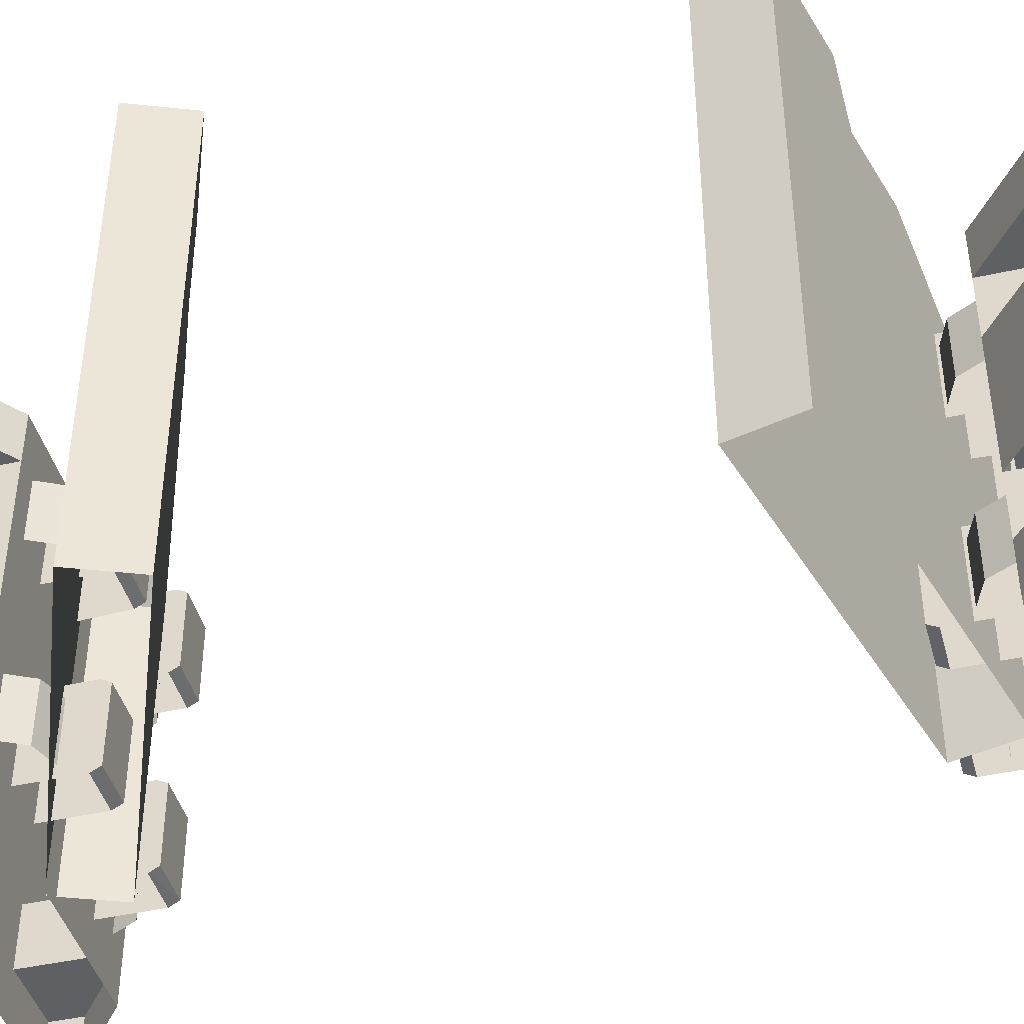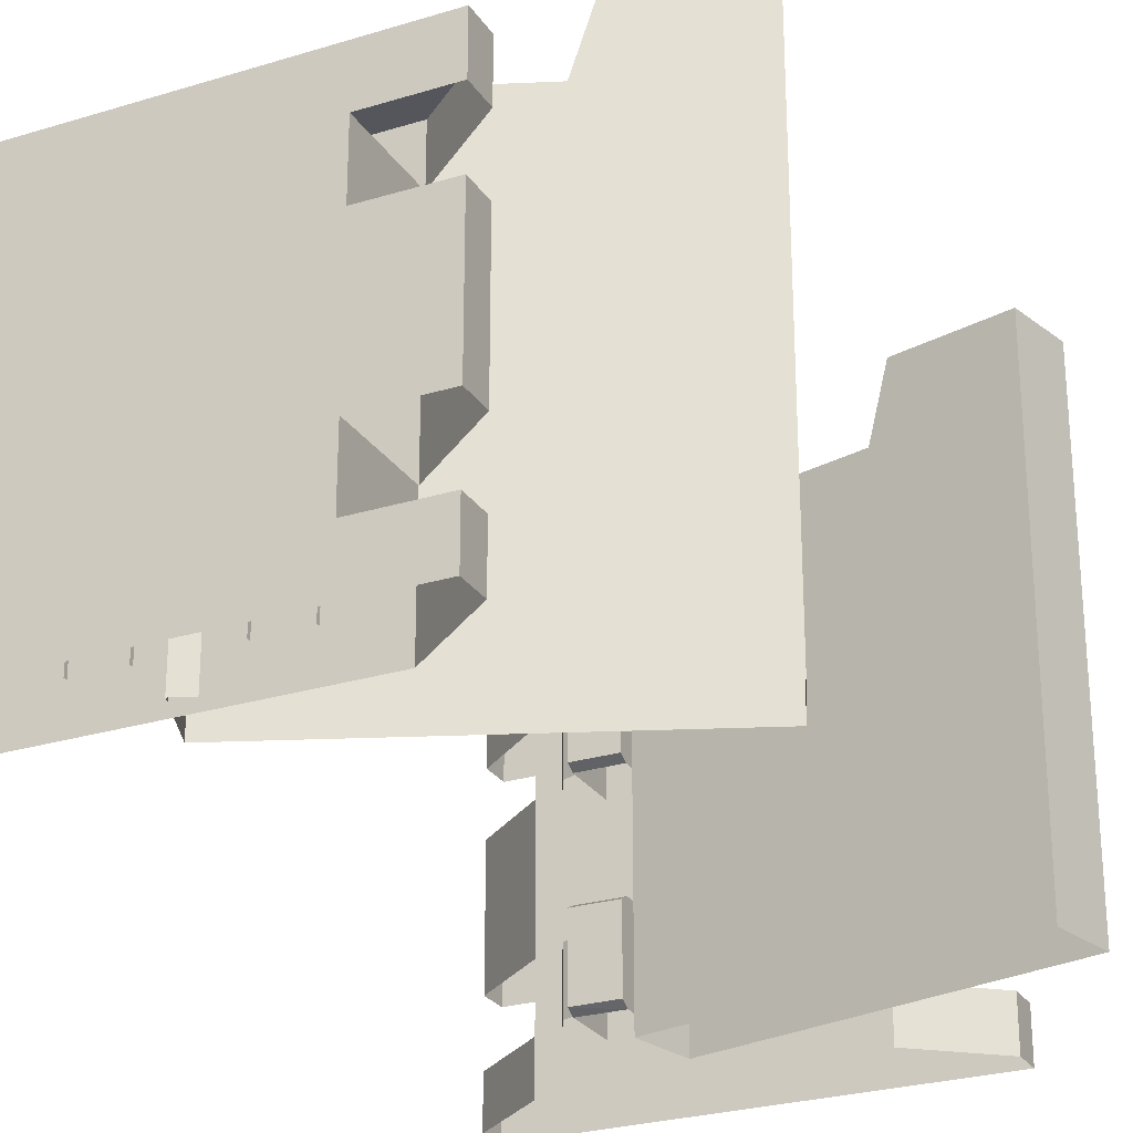
<metadata>
{"format":"obj","ext":"obj","renderer":"f3d","projection":"perspective","resolution":1024,"background":"white","views":[{"elev":-43.5,"azim":-75.1,"up":"+Z"},{"elev":-26.3,"azim":-154.1,"up":"+Z"}]}
</metadata>
<code>
g zhanchang_fuben_367_men03
v 185 384.3 301.1
v 185 384.3 258.9
v 122 384.3 258.9
v 122 384.3 301.1
v 185 384.3 301.1
v 185 358.3 301.1
v 185 358.3 258.9
v 185 384.3 258.9
v 122 307.9 301.1
v 122 307.9 258.9
v -0.000994 384.3 301.1
v -0.00084 307.9 301.1
v 122 307.9 301.1
v 122 384.3 301.1
v -0.00084 307.9 301.1
v -0.000798 307.9 258.9
v 122 307.9 258.9
v 122 307.9 301.1
v 185 384.3 206.4
v 185 384.3 94.73
v 122 384.3 94.73
v 122 384.3 206.6
v 185 358.3 94.73
v 185 384.3 94.73
v 185 384.3 206.4
v 185 358.3 206.4
v 122 307.9 94.73
v 122 307.9 206.6
v 185 358.3 0.000138
v 185 384.3 0.000123
v 185 384.3 42.26
v 185 358.3 42.26
v -0.000576 307.9 -7.6e-05
v 122 307.9 7.7e-05
v 122 307.9 42.22
v -0.000618 307.9 42.22
v 122 307.9 7.7e-05
v 122 307.9 42.22
v 122 307.9 94.73
v 122 307.9 206.6
v -0.000754 307.9 206.6
v -0.000662 307.9 94.73
v 122 384.3 6.2e-05
v -0.000737 384.3 -7.6e-05
v -0.000772 384.3 42.22
v 122 384.3 42.22
v 185 384.3 301.1
v 185 358.3 301.1
v -0.000994 384.3 301.1
v -0.000959 384.3 258.9
v -0.000908 384.3 206.6
v -0.000815 384.3 94.73
v 185 384.3 0.000123
v 185 384.3 42.26
v 122 384.3 258.9
v 122 307.9 258.9
v 122 307.9 206.6
v 122 384.3 206.6
v 122 384.3 94.73
v 122 307.9 94.73
v 122 307.9 42.22
v 122 384.3 42.22
v 185 358.3 42.26
v 185 384.3 42.26
v 122 384.3 42.22
v 122 307.9 42.22
v 185 358.3 206.4
v 185 384.3 206.4
v 122 384.3 206.6
v 122 307.9 206.6
v 32.76 310.8 270.8
v 32.76 257.7 270.8
v 70.59 257.7 270.8
v 70.59 310.8 270.8
v 70.59 257.8 196.7
v 70.59 310.8 196.7
v 70.59 310.8 270.8
v 70.59 257.7 270.8
v 70.59 249.8 201.1
v 70.59 249.8 266.5
v 32.76 249.8 266.5
v 32.76 249.8 201.1
v 32.76 249.8 266.5
v 70.59 249.8 266.5
v 70.59 249.8 201.1
v 32.76 249.8 201.1
v 32.76 257.7 196.8
v 70.59 257.8 196.7
v 92.12 287.8 207.4
v 92.12 287.8 259.8
v 69.76 279.3 259.8
v 69.76 279.3 207.4
v 103.9 310.7 259.8
v 103.9 310.7 207.4
v 70.23 310.7 259.8
v 69.76 279.3 259.8
v 92.12 287.8 259.8
v 103.9 310.7 259.8
v 70.59 249.8 201.1
v 70.59 249.8 266.5
v 32.76 310.8 106.1
v 32.76 257.7 106.1
v 70.59 257.7 106.1
v 70.59 310.8 106.1
v 70.59 257.8 32.07
v 70.59 310.8 32.07
v 70.59 310.8 106.1
v 70.59 257.7 106.1
v 70.59 249.8 36.42
v 70.59 249.8 101.9
v 32.76 249.8 101.9
v 32.76 249.8 36.42
v 32.76 249.8 101.9
v 70.59 249.8 101.9
v 70.59 249.8 36.42
v 32.76 249.8 36.42
v 32.76 257.7 31.84
v 70.59 257.8 32.07
v 92.12 287.8 42.72
v 92.12 287.8 95.19
v 69.76 279.3 95.19
v 69.76 279.3 42.72
v 103.9 310.7 95.19
v 103.9 310.7 42.72
v 70.23 310.7 95.19
v 69.76 279.3 95.19
v 92.12 287.8 95.19
v 103.9 310.7 95.19
v 70.59 249.8 36.42
v 70.59 249.8 101.9
v -185 384.3 301.1
v -122 384.3 301.1
v -122 384.3 258.9
v -185 384.3 258.9
v -185 384.3 301.1
v -185 384.3 258.9
v -185 358.3 258.9
v -185 358.3 301.1
v -122 307.9 258.9
v -122 307.9 301.1
v -122 384.3 301.1
v -122 307.9 301.1
v -122 307.9 301.1
v -122 307.9 258.9
v -185 384.3 206.4
v -122 384.3 206.6
v -122 384.3 94.73
v -185 384.3 94.73
v -185 358.3 94.73
v -185 358.3 206.4
v -185 384.3 206.4
v -185 384.3 94.73
v -122 307.9 94.73
v -122 307.9 206.6
v -185 358.3 -0.000228
v -185 358.3 42.26
v -185 384.3 42.26
v -185 384.3 -0.000228
v -0.000618 307.9 42.22
v -122 307.9 42.22
v -122 307.9 -0.000167
v -122 307.9 -0.000167
v -122 307.9 42.22
v -122 307.9 94.73
v -0.000754 307.9 206.6
v -122 307.9 206.6
v -122 384.3 -0.000183
v -122 384.3 42.22
v -185 384.3 301.1
v -185 358.3 301.1
v -185 384.3 -0.000228
v -185 384.3 42.26
v -122 384.3 258.9
v -122 384.3 206.6
v -122 307.9 206.6
v -122 307.9 258.9
v -122 384.3 94.73
v -122 384.3 42.22
v -122 307.9 42.22
v -122 307.9 94.73
v -185 358.3 42.26
v -122 307.9 42.22
v -122 384.3 42.22
v -185 384.3 42.26
v -185 358.3 206.4
v -122 307.9 206.6
v -122 384.3 206.6
v -185 384.3 206.4
v -32.76 310.8 270.8
v -70.59 310.8 270.8
v -70.59 257.7 270.8
v -32.76 257.7 270.8
v -70.59 257.8 196.7
v -70.59 257.7 270.8
v -70.59 310.8 270.8
v -70.59 310.8 196.7
v -70.59 249.8 201.1
v -32.76 249.8 201.1
v -32.76 249.8 266.5
v -70.59 249.8 266.5
v -70.59 249.8 266.5
v -32.76 249.8 266.5
v -70.59 249.8 201.1
v -70.59 257.8 196.7
v -32.76 257.8 196.7
v -32.76 249.8 201.1
v -92.12 287.8 207.4
v -69.76 279.3 207.4
v -69.76 279.3 259.8
v -92.12 287.8 259.8
v -103.9 310.7 259.8
v -103.9 310.7 207.4
v -70.23 310.7 259.8
v -103.9 310.7 259.8
v -92.12 287.8 259.8
v -69.76 279.3 259.8
v -70.59 249.8 201.1
v -70.59 249.8 266.5
v -32.76 310.8 106.1
v -70.59 310.8 106.1
v -70.59 257.7 106.1
v -32.76 257.7 106.1
v -70.59 257.8 32.07
v -70.59 257.7 106.1
v -70.59 310.8 106.1
v -70.59 310.8 32.07
v -70.59 249.8 36.42
v -32.76 249.8 36.42
v -32.76 249.8 101.9
v -70.59 249.8 101.9
v -70.59 249.8 101.9
v -32.76 249.8 101.9
v -70.59 249.8 36.42
v -70.59 257.8 32.07
v -32.76 257.7 32.02
v -32.76 249.8 36.42
v -92.12 287.8 42.72
v -69.76 279.3 42.72
v -69.76 279.3 95.19
v -92.12 287.8 95.19
v -103.9 310.7 95.19
v -103.9 310.7 42.72
v -70.23 310.7 95.19
v -103.9 310.7 95.19
v -92.12 287.8 95.19
v -69.76 279.3 95.19
v -70.59 249.8 36.42
v -70.59 249.8 101.9
v -32.76 310.8 270.8
v -32.76 257.7 270.8
v -32.76 257.8 196.7
v -32.76 310.8 194.4
v 32.76 257.7 270.8
v 32.76 310.8 270.8
v 32.76 310.8 196.8
v 32.76 257.7 196.8
v 32.76 249.8 266.5
v 32.76 249.8 201.1
v 32.76 257.7 106.1
v 32.76 310.8 106.1
v 32.76 310.8 31.6
v 32.76 257.7 31.84
v 32.76 249.8 101.9
v 32.76 249.8 36.42
v -32.76 310.8 106.1
v -32.76 257.7 106.1
v -32.76 257.7 32.02
v -32.76 310.8 31.97
v -32.76 257.7 106.1
v -32.76 249.8 101.9
v -32.76 249.8 36.42
v -32.76 257.7 32.02
v 185 -384.3 301.1
v 122 -384.3 301.1
v 122 -384.3 258.9
v 185 -384.3 258.9
v 185 -384.3 301.1
v 185 -384.3 258.9
v 185 -358.3 258.9
v 185 -358.3 301.1
v 122 -307.9 258.9
v 122 -307.9 301.1
v -0.000994 -384.3 301.1
v 122 -384.3 301.1
v 122 -307.9 301.1
v -0.00084 -307.9 301.1
v -0.00084 -307.9 301.1
v 122 -307.9 301.1
v 122 -307.9 258.9
v -0.000798 -307.9 258.9
v 185 -384.3 206.4
v 122 -384.3 206.6
v 122 -384.3 94.73
v 185 -384.3 94.73
v 185 -358.3 94.73
v 185 -358.3 206.4
v 185 -384.3 206.4
v 185 -384.3 94.73
v 122 -307.9 94.73
v 122 -307.9 206.6
v 185 -358.3 0.000138
v 185 -358.3 42.26
v 185 -384.3 42.26
v 185 -384.3 0.000123
v -0.000576 -307.9 -7.6e-05
v -0.000618 -307.9 42.22
v 122 -307.9 42.22
v 122 -307.9 7.7e-05
v 122 -307.9 7.7e-05
v 122 -307.9 42.22
v 122 -307.9 94.73
v -0.000662 -307.9 94.73
v -0.000754 -307.9 206.6
v 122 -307.9 206.6
v 122 -384.3 6.2e-05
v 122 -384.3 42.22
v -0.000772 -384.3 42.22
v -0.000737 -384.3 -7.6e-05
v 185 -384.3 301.1
v 185 -358.3 301.1
v -0.000994 -384.3 301.1
v -0.000959 -384.3 258.9
v -0.000908 -384.3 206.6
v -0.000816 -384.3 94.73
v 185 -384.3 0.000123
v 185 -384.3 42.26
v 122 -384.3 258.9
v 122 -384.3 206.6
v 122 -307.9 206.6
v 122 -307.9 258.9
v 122 -384.3 94.73
v 122 -384.3 42.22
v 122 -307.9 42.22
v 122 -307.9 94.73
v 185 -358.3 42.26
v 122 -307.9 42.22
v 122 -384.3 42.22
v 185 -384.3 42.26
v 185 -358.3 206.4
v 122 -307.9 206.6
v 122 -384.3 206.6
v 185 -384.3 206.4
v 32.76 -310.8 270.8
v 70.59 -310.8 270.8
v 70.59 -257.7 270.8
v 32.76 -257.7 270.8
v 70.59 -257.8 196.7
v 70.59 -257.7 270.8
v 70.59 -310.8 270.8
v 70.59 -310.8 196.7
v 70.59 -249.8 201.1
v 32.76 -249.8 201.1
v 32.76 -249.8 266.5
v 70.59 -249.8 266.5
v 70.59 -249.8 266.5
v 32.76 -249.8 266.5
v 70.59 -249.8 201.1
v 70.59 -257.8 196.7
v 32.76 -257.7 196.8
v 32.76 -249.8 201.1
v 92.12 -287.8 207.4
v 69.76 -279.3 207.4
v 69.76 -279.3 259.8
v 92.12 -287.8 259.8
v 103.9 -310.7 259.8
v 103.9 -310.7 207.4
v 70.23 -310.7 259.8
v 103.9 -310.7 259.8
v 92.12 -287.8 259.8
v 69.76 -279.3 259.8
v 70.59 -249.8 201.1
v 70.59 -249.8 266.5
v 32.76 -310.8 106.1
v 70.59 -310.8 106.1
v 70.59 -257.7 106.1
v 32.76 -257.7 106.1
v 70.59 -257.8 32.07
v 70.59 -257.7 106.1
v 70.59 -310.8 106.1
v 70.59 -310.8 32.07
v 70.59 -249.8 36.42
v 32.76 -249.8 36.42
v 32.76 -249.8 101.9
v 70.59 -249.8 101.9
v 70.59 -249.8 101.9
v 32.76 -249.8 101.9
v 70.59 -249.8 36.42
v 70.59 -257.8 32.07
v 32.76 -257.7 31.84
v 32.76 -249.8 36.42
v 92.12 -287.8 42.72
v 69.76 -279.3 42.72
v 69.76 -279.3 95.19
v 92.12 -287.8 95.19
v 103.9 -310.7 95.19
v 103.9 -310.7 42.72
v 70.23 -310.7 95.19
v 103.9 -310.7 95.19
v 92.12 -287.8 95.19
v 69.76 -279.3 95.19
v 70.59 -249.8 36.42
v 70.59 -249.8 101.9
v -185 -384.3 301.1
v -185 -384.3 258.9
v -122 -384.3 258.9
v -122 -384.3 301.1
v -185 -384.3 301.1
v -185 -358.3 301.1
v -185 -358.3 258.9
v -185 -384.3 258.9
v -122 -307.9 301.1
v -122 -307.9 258.9
v -122 -307.9 301.1
v -122 -384.3 301.1
v -122 -307.9 258.9
v -122 -307.9 301.1
v -185 -384.3 206.4
v -185 -384.3 94.73
v -122 -384.3 94.73
v -122 -384.3 206.6
v -185 -358.3 94.73
v -185 -384.3 94.73
v -185 -384.3 206.4
v -185 -358.3 206.4
v -122 -307.9 94.73
v -122 -307.9 206.6
v -185 -358.3 -0.000228
v -185 -384.3 -0.000228
v -185 -384.3 42.26
v -185 -358.3 42.26
v -122 -307.9 -0.000167
v -122 -307.9 42.22
v -0.000618 -307.9 42.22
v -122 -307.9 -0.000167
v -122 -307.9 42.22
v -122 -307.9 94.73
v -122 -307.9 206.6
v -0.000754 -307.9 206.6
v -122 -384.3 -0.000183
v -122 -384.3 42.22
v -185 -384.3 301.1
v -185 -358.3 301.1
v -185 -384.3 -0.000228
v -185 -384.3 42.26
v -122 -384.3 258.9
v -122 -307.9 258.9
v -122 -307.9 206.6
v -122 -384.3 206.6
v -122 -384.3 94.73
v -122 -307.9 94.73
v -122 -307.9 42.22
v -122 -384.3 42.22
v -185 -358.3 42.26
v -185 -384.3 42.26
v -122 -384.3 42.22
v -122 -307.9 42.22
v -185 -358.3 206.4
v -185 -384.3 206.4
v -122 -384.3 206.6
v -122 -307.9 206.6
v -32.76 -310.8 270.8
v -32.76 -257.7 270.8
v -70.59 -257.7 270.8
v -70.59 -310.8 270.8
v -70.59 -257.8 196.7
v -70.59 -310.8 196.7
v -70.59 -310.8 270.8
v -70.59 -257.7 270.8
v -70.59 -249.8 201.1
v -70.59 -249.8 266.5
v -32.76 -249.8 266.5
v -32.76 -249.8 201.1
v -32.76 -249.8 266.5
v -70.59 -249.8 266.5
v -70.59 -249.8 201.1
v -32.76 -249.8 201.1
v -32.76 -257.8 196.7
v -70.59 -257.8 196.7
v -92.12 -287.8 207.4
v -92.12 -287.8 259.8
v -69.76 -279.3 259.8
v -69.76 -279.3 207.4
v -103.9 -310.7 259.8
v -103.9 -310.7 207.4
v -70.23 -310.7 259.8
v -69.76 -279.3 259.8
v -92.12 -287.8 259.8
v -103.9 -310.7 259.8
v -70.59 -249.8 201.1
v -70.59 -249.8 266.5
v -32.76 -310.8 106.1
v -32.76 -257.7 106.1
v -70.59 -257.7 106.1
v -70.59 -310.8 106.1
v -70.59 -257.8 32.07
v -70.59 -310.8 32.07
v -70.59 -310.8 106.1
v -70.59 -257.7 106.1
v -70.59 -249.8 36.42
v -70.59 -249.8 101.9
v -32.76 -249.8 101.9
v -32.76 -249.8 36.42
v -32.76 -249.8 101.9
v -70.59 -249.8 101.9
v -70.59 -249.8 36.42
v -32.76 -249.8 36.42
v -32.76 -257.7 32.02
v -70.59 -257.8 32.07
v -92.12 -287.8 42.72
v -92.12 -287.8 95.19
v -69.76 -279.3 95.19
v -69.76 -279.3 42.72
v -103.9 -310.7 95.19
v -103.9 -310.7 42.72
v -70.23 -310.7 95.19
v -69.76 -279.3 95.19
v -92.12 -287.8 95.19
v -103.9 -310.7 95.19
v -70.59 -249.8 36.42
v -70.59 -249.8 101.9
v -32.76 -310.8 270.8
v -32.76 -310.8 194.4
v -32.76 -257.8 196.7
v -32.76 -257.7 270.8
v 32.76 -257.7 270.8
v 32.76 -257.7 196.8
v 32.76 -310.8 196.8
v 32.76 -310.8 270.8
v 32.76 -249.8 266.5
v 32.76 -249.8 201.1
v 32.76 -257.7 106.1
v 32.76 -257.7 31.84
v 32.76 -310.8 31.6
v 32.76 -310.8 106.1
v 32.76 -249.8 101.9
v 32.76 -249.8 36.42
v -32.76 -310.8 106.1
v -32.76 -310.8 31.97
v -32.76 -257.7 32.02
v -32.76 -257.7 106.1
v -32.76 -257.7 106.1
v -32.76 -257.7 32.02
v -32.76 -249.8 36.42
v -32.76 -249.8 101.9
f 1 2 3
f 3 4 1
f 5 6 7
f 7 8 5
f 6 9 10
f 10 7 6
f 11 12 13
f 13 14 11
f 15 16 17
f 17 18 15
f 19 20 21
f 21 22 19
f 23 24 25
f 25 26 23
f 27 23 26
f 26 28 27
f 29 30 31
f 31 32 29
f 33 34 35
f 35 36 33
f 37 29 32
f 32 38 37
f 39 40 41
f 41 42 39
f 43 44 45
f 45 46 43
f 47 14 13
f 13 48 47
f 49 4 3
f 3 50 49
f 51 22 21
f 21 52 51
f 3 22 51
f 51 50 3
f 16 41 40
f 40 17 16
f 53 43 46
f 46 54 53
f 21 46 45
f 45 52 21
f 42 36 35
f 35 39 42
f 55 56 57
f 57 58 55
f 59 60 61
f 61 62 59
f 63 64 65
f 65 66 63
f 67 68 69
f 69 70 67
f 71 72 73
f 73 74 71
f 75 76 77
f 77 78 75
f 79 80 81
f 81 82 79
f 73 72 83
f 83 84 73
f 85 86 87
f 87 88 85
f 89 90 91
f 91 92 89
f 93 90 89
f 89 94 93
f 95 96 97
f 97 98 95
f 99 75 78
f 78 100 99
f 101 102 103
f 103 104 101
f 105 106 107
f 107 108 105
f 109 110 111
f 111 112 109
f 103 102 113
f 113 114 103
f 115 116 117
f 117 118 115
f 119 120 121
f 121 122 119
f 123 120 119
f 119 124 123
f 125 126 127
f 127 128 125
f 129 105 108
f 108 130 129
f 131 132 133
f 133 134 131
f 135 136 137
f 137 138 135
f 138 137 139
f 139 140 138
f 11 141 142
f 142 12 11
f 15 143 144
f 144 16 15
f 145 146 147
f 147 148 145
f 149 150 151
f 151 152 149
f 153 154 150
f 150 149 153
f 155 156 157
f 157 158 155
f 33 159 160
f 160 161 33
f 162 163 156
f 156 155 162
f 164 42 165
f 165 166 164
f 167 168 45
f 45 44 167
f 169 170 142
f 142 141 169
f 49 50 133
f 133 132 49
f 51 52 147
f 147 146 51
f 133 50 51
f 51 146 133
f 16 144 166
f 166 165 16
f 171 172 168
f 168 167 171
f 147 52 45
f 45 168 147
f 42 164 160
f 160 159 42
f 173 174 175
f 175 176 173
f 177 178 179
f 179 180 177
f 181 182 183
f 183 184 181
f 185 186 187
f 187 188 185
f 189 190 191
f 191 192 189
f 193 194 195
f 195 196 193
f 197 198 199
f 199 200 197
f 191 201 202
f 202 192 191
f 203 204 205
f 205 206 203
f 207 208 209
f 209 210 207
f 211 212 207
f 207 210 211
f 213 214 215
f 215 216 213
f 217 218 194
f 194 193 217
f 219 220 221
f 221 222 219
f 223 224 225
f 225 226 223
f 227 228 229
f 229 230 227
f 221 231 232
f 232 222 221
f 233 234 235
f 235 236 233
f 237 238 239
f 239 240 237
f 241 242 237
f 237 240 241
f 243 244 245
f 245 246 243
f 247 248 224
f 224 223 247
f 249 250 251
f 251 252 249
f 253 254 255
f 255 256 253
f 257 253 256
f 256 258 257
f 259 260 261
f 261 262 259
f 263 259 262
f 262 264 263
f 265 266 267
f 267 268 265
f 269 270 271
f 271 272 269
f 273 274 275
f 275 276 273
f 277 278 279
f 279 280 277
f 280 279 281
f 281 282 280
f 283 284 285
f 285 286 283
f 287 288 289
f 289 290 287
f 291 292 293
f 293 294 291
f 295 296 297
f 297 298 295
f 299 300 296
f 296 295 299
f 301 302 303
f 303 304 301
f 305 306 307
f 307 308 305
f 309 310 302
f 302 301 309
f 311 312 313
f 313 314 311
f 315 316 317
f 317 318 315
f 319 320 285
f 285 284 319
f 321 322 275
f 275 274 321
f 323 324 293
f 293 292 323
f 275 322 323
f 323 292 275
f 290 289 314
f 314 313 290
f 325 326 316
f 316 315 325
f 293 324 317
f 317 316 293
f 312 311 307
f 307 306 312
f 327 328 329
f 329 330 327
f 331 332 333
f 333 334 331
f 335 336 337
f 337 338 335
f 339 340 341
f 341 342 339
f 343 344 345
f 345 346 343
f 347 348 349
f 349 350 347
f 351 352 353
f 353 354 351
f 345 355 356
f 356 346 345
f 357 358 359
f 359 360 357
f 361 362 363
f 363 364 361
f 365 366 361
f 361 364 365
f 367 368 369
f 369 370 367
f 371 372 348
f 348 347 371
f 373 374 375
f 375 376 373
f 377 378 379
f 379 380 377
f 381 382 383
f 383 384 381
f 375 385 386
f 386 376 375
f 387 388 389
f 389 390 387
f 391 392 393
f 393 394 391
f 395 396 391
f 391 394 395
f 397 398 399
f 399 400 397
f 401 402 378
f 378 377 401
f 403 404 405
f 405 406 403
f 407 408 409
f 409 410 407
f 408 411 412
f 412 409 408
f 283 286 413
f 413 414 283
f 287 290 415
f 415 416 287
f 417 418 419
f 419 420 417
f 421 422 423
f 423 424 421
f 425 421 424
f 424 426 425
f 427 428 429
f 429 430 427
f 305 431 432
f 432 433 305
f 434 427 430
f 430 435 434
f 436 437 438
f 438 312 436
f 439 318 317
f 317 440 439
f 441 414 413
f 413 442 441
f 321 406 405
f 405 322 321
f 323 420 419
f 419 324 323
f 405 420 323
f 323 322 405
f 290 438 437
f 437 415 290
f 443 439 440
f 440 444 443
f 419 440 317
f 317 324 419
f 312 433 432
f 432 436 312
f 445 446 447
f 447 448 445
f 449 450 451
f 451 452 449
f 453 454 455
f 455 456 453
f 457 458 459
f 459 460 457
f 461 462 463
f 463 464 461
f 465 466 467
f 467 468 465
f 469 470 471
f 471 472 469
f 463 462 473
f 473 474 463
f 475 476 477
f 477 478 475
f 479 480 481
f 481 482 479
f 483 480 479
f 479 484 483
f 485 486 487
f 487 488 485
f 489 465 468
f 468 490 489
f 491 492 493
f 493 494 491
f 495 496 497
f 497 498 495
f 499 500 501
f 501 502 499
f 493 492 503
f 503 504 493
f 505 506 507
f 507 508 505
f 509 510 511
f 511 512 509
f 513 510 509
f 509 514 513
f 515 516 517
f 517 518 515
f 519 495 498
f 498 520 519
f 521 522 523
f 523 524 521
f 525 526 527
f 527 528 525
f 529 530 526
f 526 525 529
f 531 532 533
f 533 534 531
f 535 536 532
f 532 531 535
f 537 538 539
f 539 540 537
f 541 542 543
f 543 544 541
g zhanchang_fuben_367_men03
v -32.76 257.7 270.8
v -32.76 249.8 266.5
v -32.76 249.8 201.1
v -32.76 257.8 196.7
v -147.8 191.7 350.9
v -84.69 217.3 350.8
v -105.1 267.6 350.8
v -168.1 242.1 350.9
v -272.2 200 409
v -251.8 149.7 409
v -163.6 185.3 409
v -184 235.7 409
v 9.317 313.9 252.3
v 29.69 263.5 252.3
v -147.8 191.7 350.9
v -168.1 242.1 350.9
v -184 235.7 409
v -163.6 185.3 409
v -163.6 185.3 409
v -251.8 149.7 409
v -251.9 149.6 8.332
v -147.8 191.7 350.9
v -105.1 267.6 350.8
v 9.317 313.9 252.3
v -272.3 200 8.332
v -168.1 242.1 350.9
v 29.69 263.5 252.3
v 29.69 263.5 8.332
v 9.317 313.9 8.332
v -84.69 217.3 350.8
v -272.2 200 409
v -184 235.7 409
v -272.3 200 8.332
v -251.9 149.6 8.332
v -251.8 149.7 409
v -272.2 200 409
v 9.317 313.9 8.332
v 9.317 313.9 252.3
v 29.69 263.5 252.3
v 29.69 263.5 8.332
v -32.76 -257.7 270.8
v -32.76 -257.8 196.7
v -32.76 -249.8 201.1
v -32.76 -249.8 266.5
v -162.9 -198.2 350.9
v -176.2 -250.9 350.9
v -110.2 -267.5 350.8
v -96.93 -214.8 350.8
v -285 -223.4 409
v -192.8 -246.7 409
v -179.5 -194 409
v -271.7 -170.8 409
v 9.439 -297.7 252.3
v 22.72 -245 252.3
v -162.9 -198.2 350.9
v -179.5 -194 409
v -192.8 -246.7 409
v -176.2 -250.9 350.9
v -179.5 -194 409
v -162.9 -198.2 350.9
v -271.8 -170.8 8.332
v -271.7 -170.8 409
v -110.2 -267.5 350.8
v -176.2 -250.9 350.9
v -285.1 -223.4 8.332
v 9.439 -297.7 252.3
v 22.72 -245 252.3
v 22.72 -245 8.332
v 9.439 -297.7 8.332
v -96.93 -214.8 350.8
v -192.8 -246.7 409
v -285 -223.4 409
v -285.1 -223.4 8.332
v -285 -223.4 409
v -271.7 -170.8 409
v -271.8 -170.8 8.332
v 9.439 -297.7 8.332
v 22.72 -245 8.332
v 22.72 -245 252.3
v 9.439 -297.7 252.3
f 545 546 547
f 547 548 545
f 549 550 551
f 551 552 549
f 553 554 555
f 555 556 553
f 557 551 550
f 550 558 557
f 559 560 561
f 561 562 559
f 563 564 565
f 565 566 563
f 567 568 569
f 569 570 567
f 571 565 572
f 569 568 573
f 566 565 571
f 571 574 566
f 570 569 575
f 575 576 570
f 577 578 579
f 579 580 577
f 581 582 583
f 583 584 581
f 585 586 587
f 587 588 585
f 589 590 591
f 591 592 589
f 593 594 595
f 595 596 593
f 597 598 592
f 592 591 597
f 599 600 601
f 601 602 599
f 603 604 605
f 605 606 603
f 607 608 609
f 609 610 607
f 611 612 605
f 609 613 610
f 604 614 611
f 611 605 604
f 608 615 616
f 616 609 608
f 617 618 619
f 619 620 617
f 621 622 623
f 623 624 621

</code>
